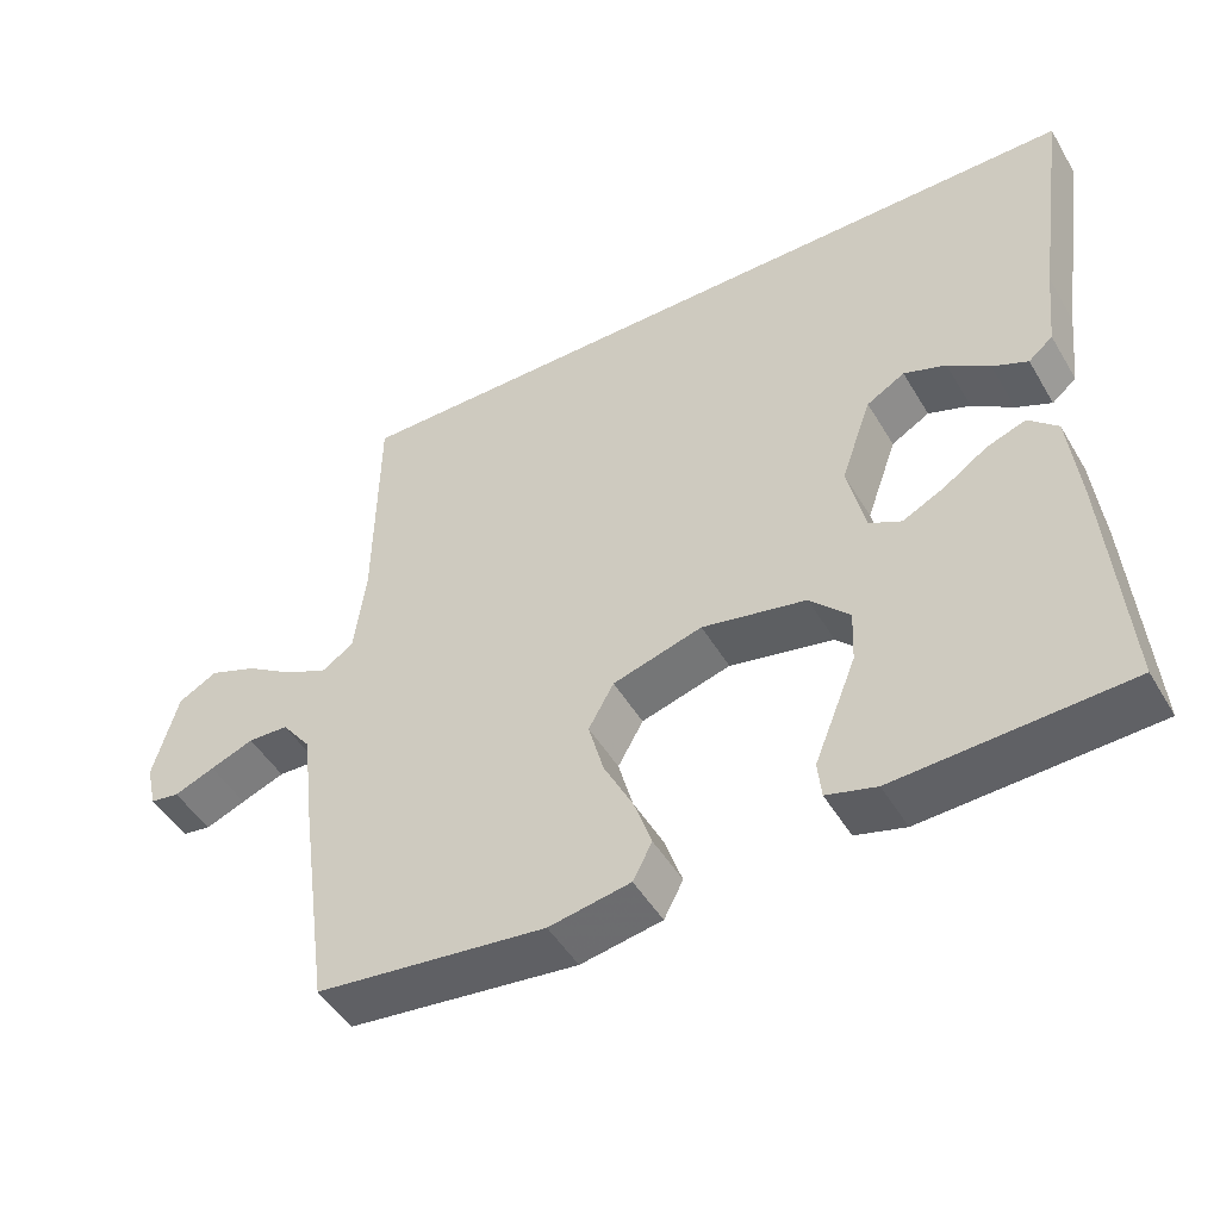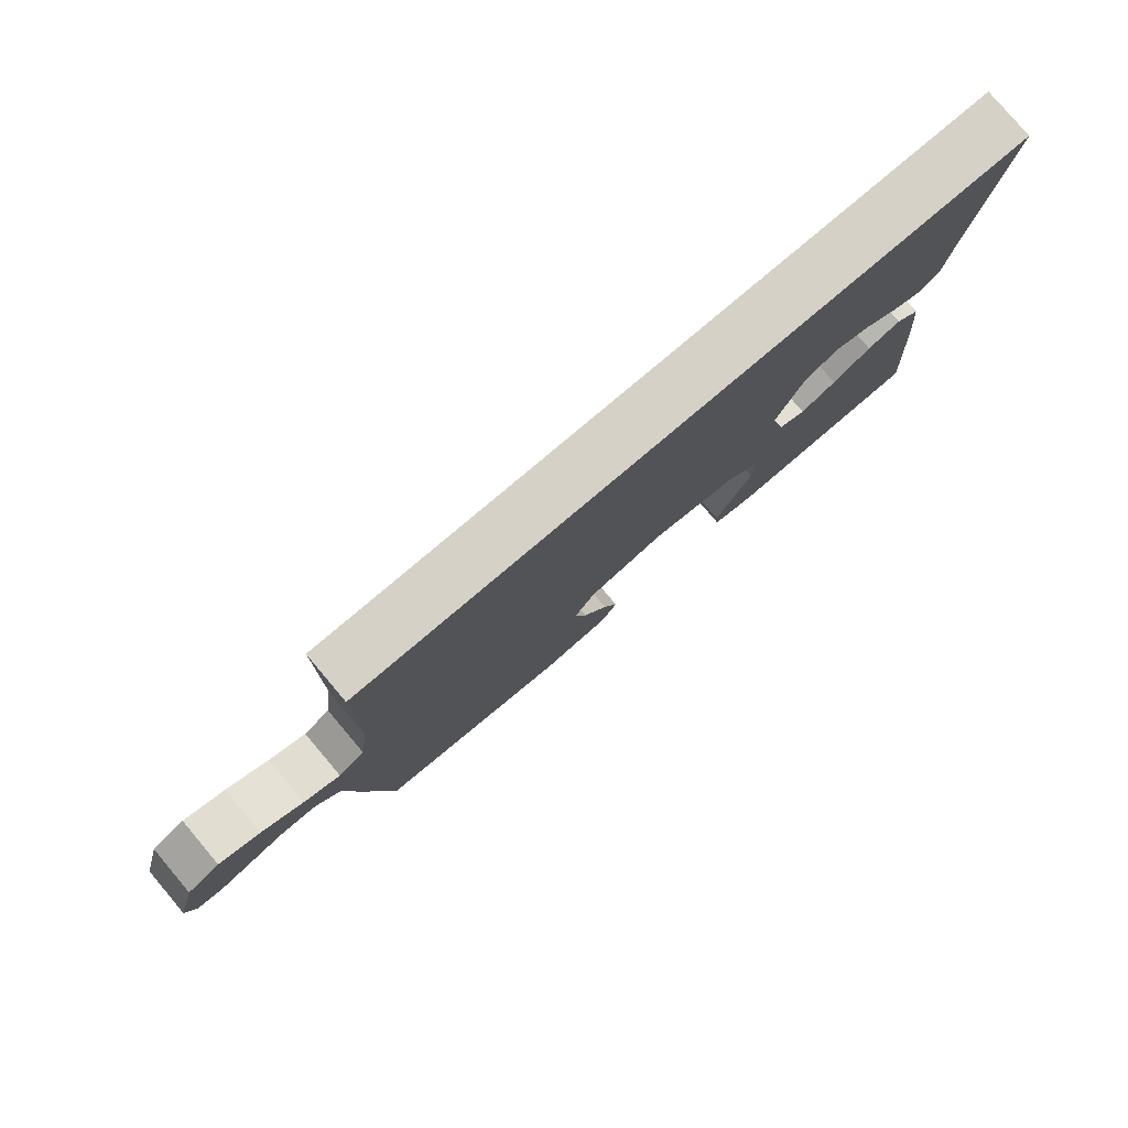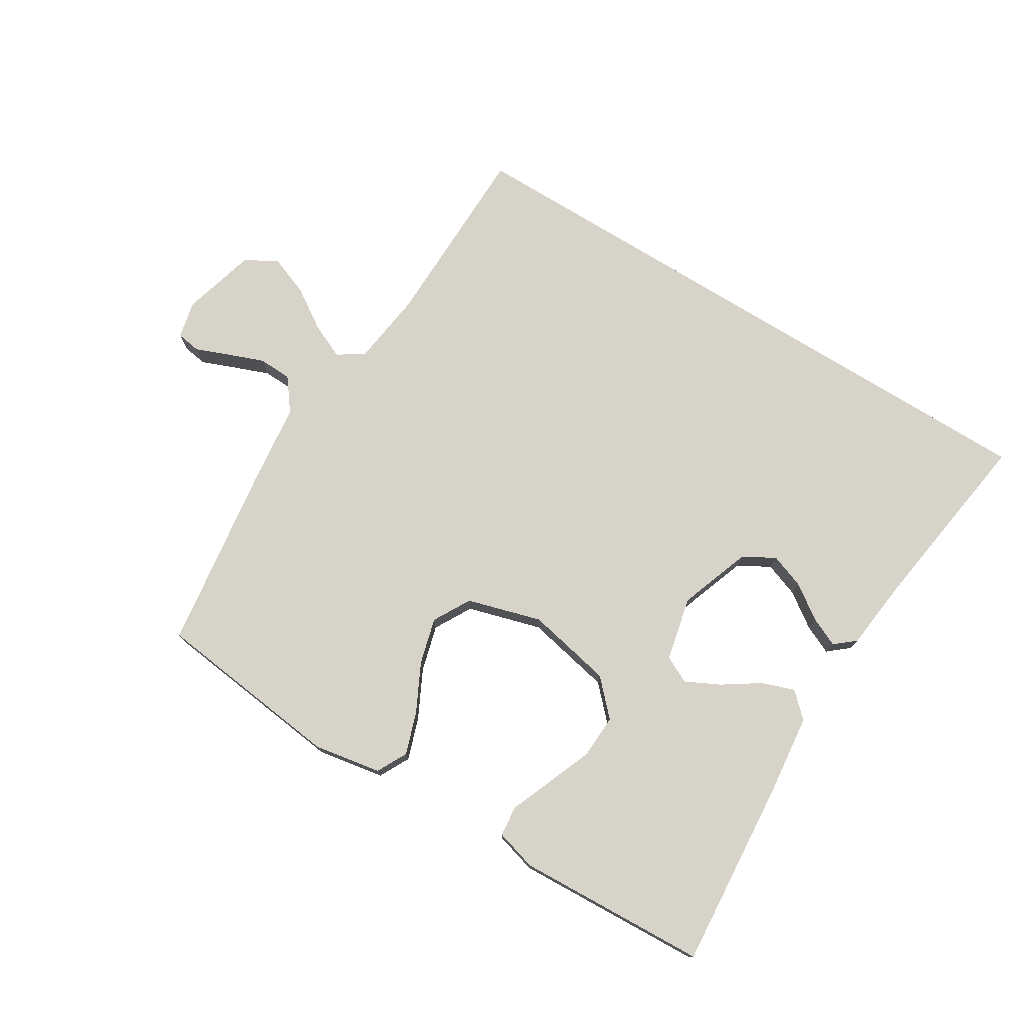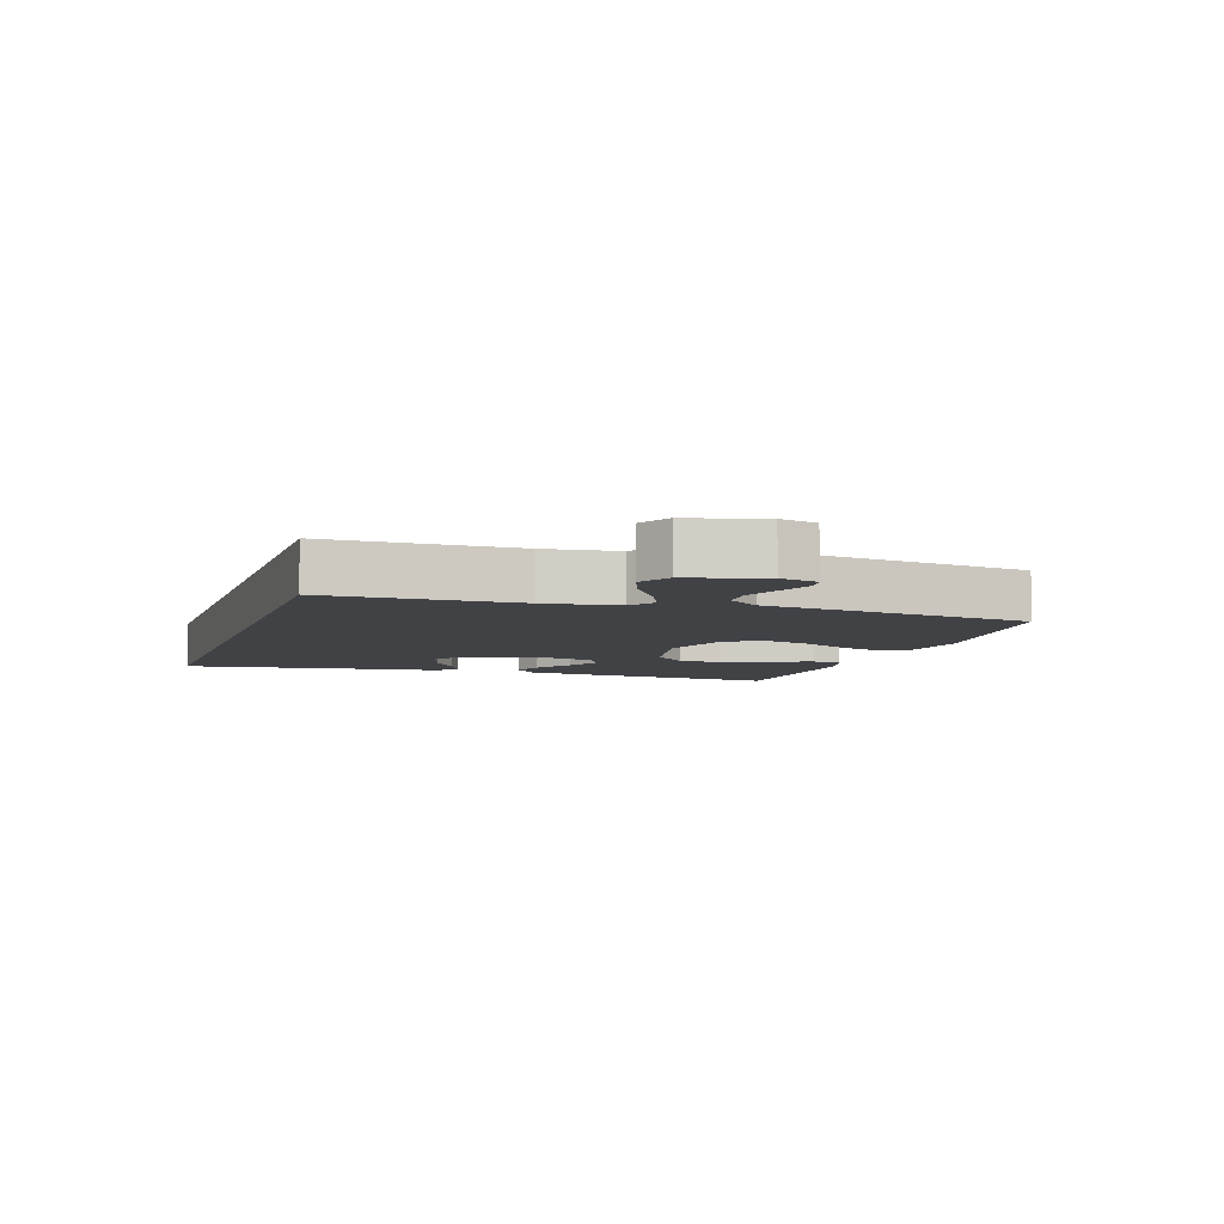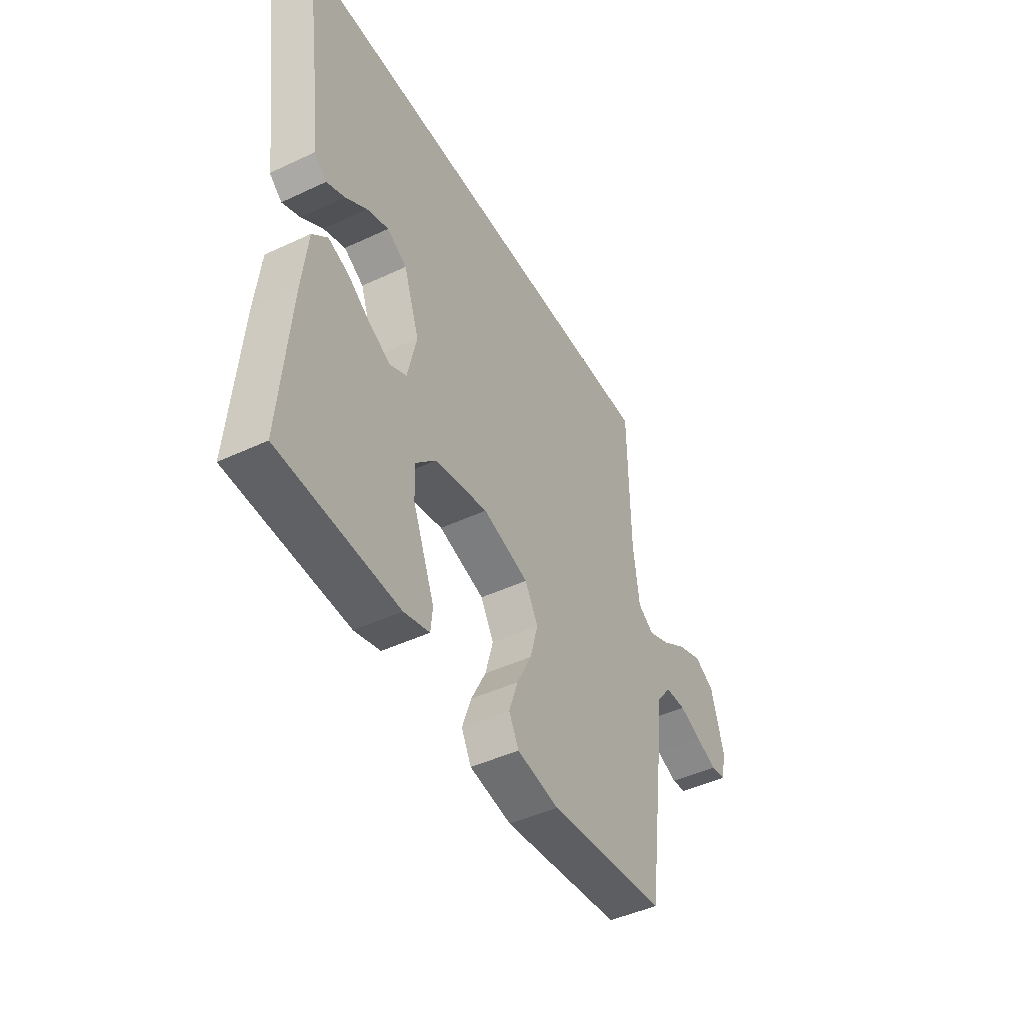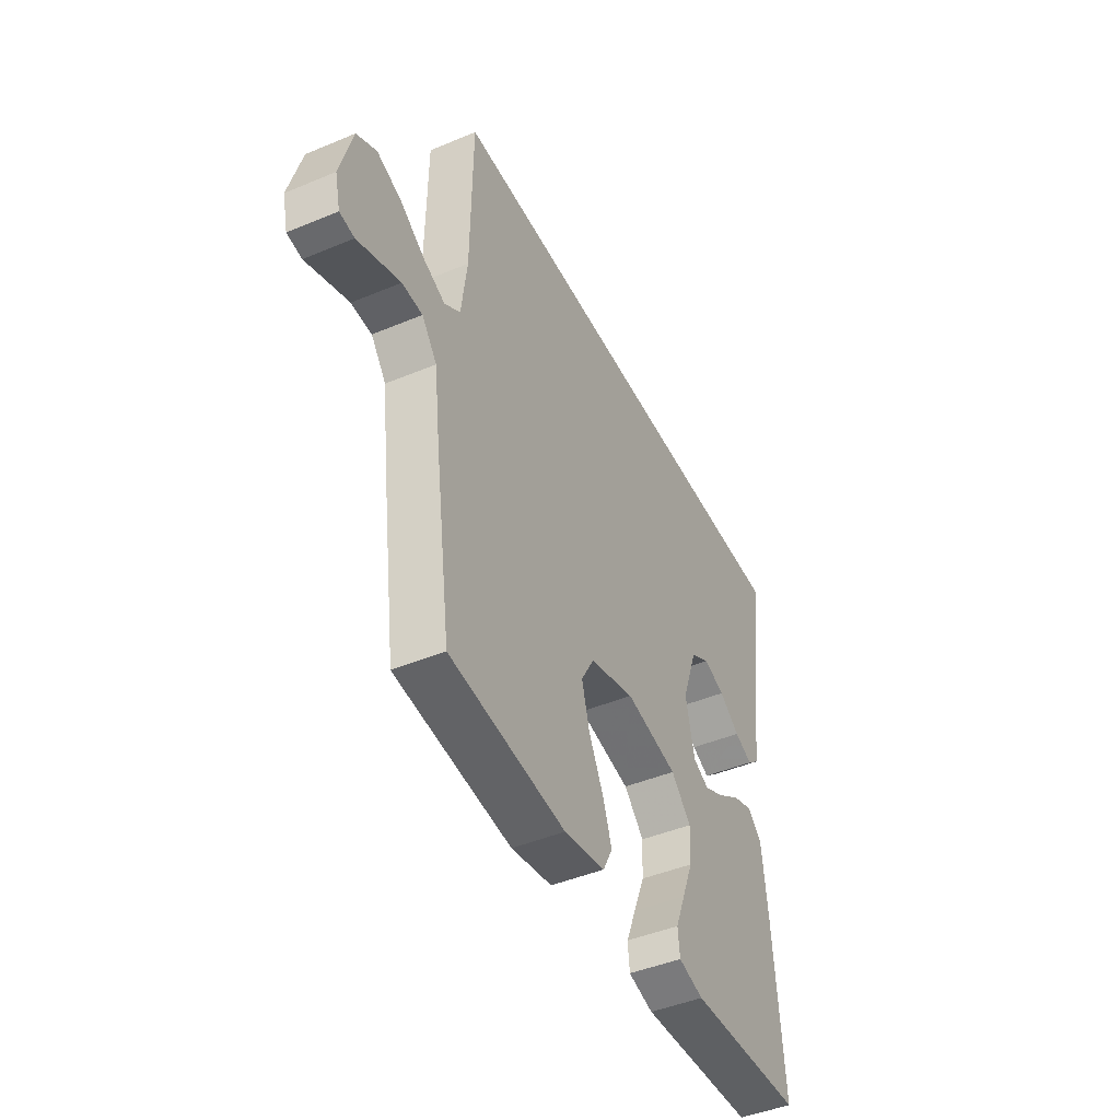
<metadata>
{"format":"obj","ext":"obj","renderer":"f3d","projection":"perspective","resolution":1024,"background":"white","views":[{"elev":-48.3,"azim":-150.5,"up":"+Z"},{"elev":79.7,"azim":139.8,"up":"+Z"},{"elev":75.8,"azim":-148.3,"up":"+Y"},{"elev":-6.6,"azim":71.8,"up":"+Y"},{"elev":-45.8,"azim":-61.7,"up":"+Z"},{"elev":-45.2,"azim":115.8,"up":"+Z"}]}
</metadata>
<code>
v 0.485 0.07 0.5
v 0.489 0.07 0.2
v 0.504 0.07 0.083
v 0.545 0.07 0.055
v 0.601 0.07 0.08
v 0.665 0.07 0.122
v 0.728 0.07 0.146
v 0.779 0.07 0.118
v 0.811 0.07 0
v 0.797 0.07 -0.059
v 0.759 0.07 -0.065
v 0.706 0.07 -0.044
v 0.649 0.07 -0.022
v 0.596 0.07 -0.024
v 0.557 0.07 -0.075
v 0.542 0.07 -0.2
v 0.5 0.07 -0.5
v 0.2 0.07 -0.535
v 0.094 0.07 -0.516
v 0.069 0.07 -0.468
v 0.092 0.07 -0.401
v 0.13 0.07 -0.326
v 0.15 0.07 -0.253
v 0.117 0.07 -0.194
v 0 0.07 -0.16
v -0.136 0.07 -0.188
v -0.188 0.07 -0.242
v -0.185 0.07 -0.311
v -0.156 0.07 -0.384
v -0.13 0.07 -0.449
v -0.135 0.07 -0.497
v -0.2 0.07 -0.515
v -0.5 0.07 -0.5
v -0.476 0.07 -0.2
v -0.462 0.07 -0.074
v -0.424 0.07 -0.038
v -0.373 0.07 -0.056
v -0.315 0.07 -0.095
v -0.261 0.07 -0.122
v -0.219 0.07 -0.101
v -0.196 0.07 0
v -0.236 0.07 0.113
v -0.286 0.07 0.142
v -0.341 0.07 0.122
v -0.395 0.07 0.084
v -0.441 0.07 0.063
v -0.473 0.07 0.09
v -0.485 0.07 0.2
v -0.528 0.07 0.5
v 0.485 0 0.5
v 0.489 0 0.2
v 0.504 0 0.083
v 0.545 0 0.055
v 0.601 0 0.08
v 0.665 0 0.122
v 0.728 0 0.146
v 0.779 0 0.118
v 0.811 0 0
v 0.797 0 -0.059
v 0.759 0 -0.065
v 0.706 0 -0.044
v 0.649 0 -0.022
v 0.596 0 -0.024
v 0.557 0 -0.075
v 0.542 0 -0.2
v 0.5 0 -0.5
v 0.2 0 -0.535
v 0.094 0 -0.516
v 0.069 0 -0.468
v 0.092 0 -0.401
v 0.13 0 -0.326
v 0.15 0 -0.253
v 0.117 0 -0.194
v 0 0 -0.16
v -0.136 0 -0.188
v -0.188 0 -0.242
v -0.185 0 -0.311
v -0.156 0 -0.384
v -0.13 0 -0.449
v -0.135 0 -0.497
v -0.2 0 -0.515
v -0.5 0 -0.5
v -0.476 0 -0.2
v -0.462 0 -0.074
v -0.424 0 -0.038
v -0.373 0 -0.056
v -0.315 0 -0.095
v -0.261 0 -0.122
v -0.219 0 -0.101
v -0.196 0 0
v -0.236 0 0.113
v -0.286 0 0.142
v -0.341 0 0.122
v -0.395 0 0.084
v -0.441 0 0.063
v -0.473 0 0.09
v -0.485 0 0.2
v -0.528 0 0.5
f 48 49 1 2
f 44 45 46 47
f 43 44 47 48
f 35 36 37 38
f 35 38 39
f 34 35 39
f 33 34 39
f 32 33 39 40
f 29 30 31 32
f 28 29 32
f 27 28 32 40
f 19 20 21 22
f 19 22 23
f 18 19 23
f 15 16 17 18
f 14 15 18 23
f 9 10 11 12
f 9 12 13
f 8 9 13 14
f 5 6 7 8
f 4 5 8 14
f 43 48 2 3
f 42 43 3 4
f 41 42 4 14
f 26 27 40 41
f 25 26 41 14
f 24 25 14
f 14 23 24
f 51 50 98 97
f 96 95 94 93
f 97 96 93 92
f 87 86 85 84
f 88 87 84
f 88 84 83
f 88 83 82
f 89 88 82 81
f 81 80 79 78
f 81 78 77
f 89 81 77 76
f 71 70 69 68
f 72 71 68
f 72 68 67
f 67 66 65 64
f 72 67 64 63
f 61 60 59 58
f 62 61 58
f 63 62 58 57
f 57 56 55 54
f 63 57 54 53
f 52 51 97 92
f 53 52 92 91
f 63 53 91 90
f 90 89 76 75
f 63 90 75 74
f 63 74 73
f 73 72 63
f 1 50 51 2
f 2 51 52 3
f 3 52 53 4
f 4 53 54 5
f 5 54 55 6
f 6 55 56 7
f 7 56 57 8
f 8 57 58 9
f 9 58 59 10
f 10 59 60 11
f 11 60 61 12
f 12 61 62 13
f 13 62 63 14
f 14 63 64 15
f 15 64 65 16
f 16 65 66 17
f 17 66 67 18
f 18 67 68 19
f 19 68 69 20
f 20 69 70 21
f 21 70 71 22
f 22 71 72 23
f 23 72 73 24
f 24 73 74 25
f 25 74 75 26
f 26 75 76 27
f 27 76 77 28
f 28 77 78 29
f 29 78 79 30
f 30 79 80 31
f 31 80 81 32
f 32 81 82 33
f 33 82 83 34
f 34 83 84 35
f 35 84 85 36
f 36 85 86 37
f 37 86 87 38
f 38 87 88 39
f 39 88 89 40
f 40 89 90 41
f 41 90 91 42
f 42 91 92 43
f 43 92 93 44
f 44 93 94 45
f 45 94 95 46
f 46 95 96 47
f 47 96 97 48
f 48 97 98 49
f 49 98 50 1

</code>
